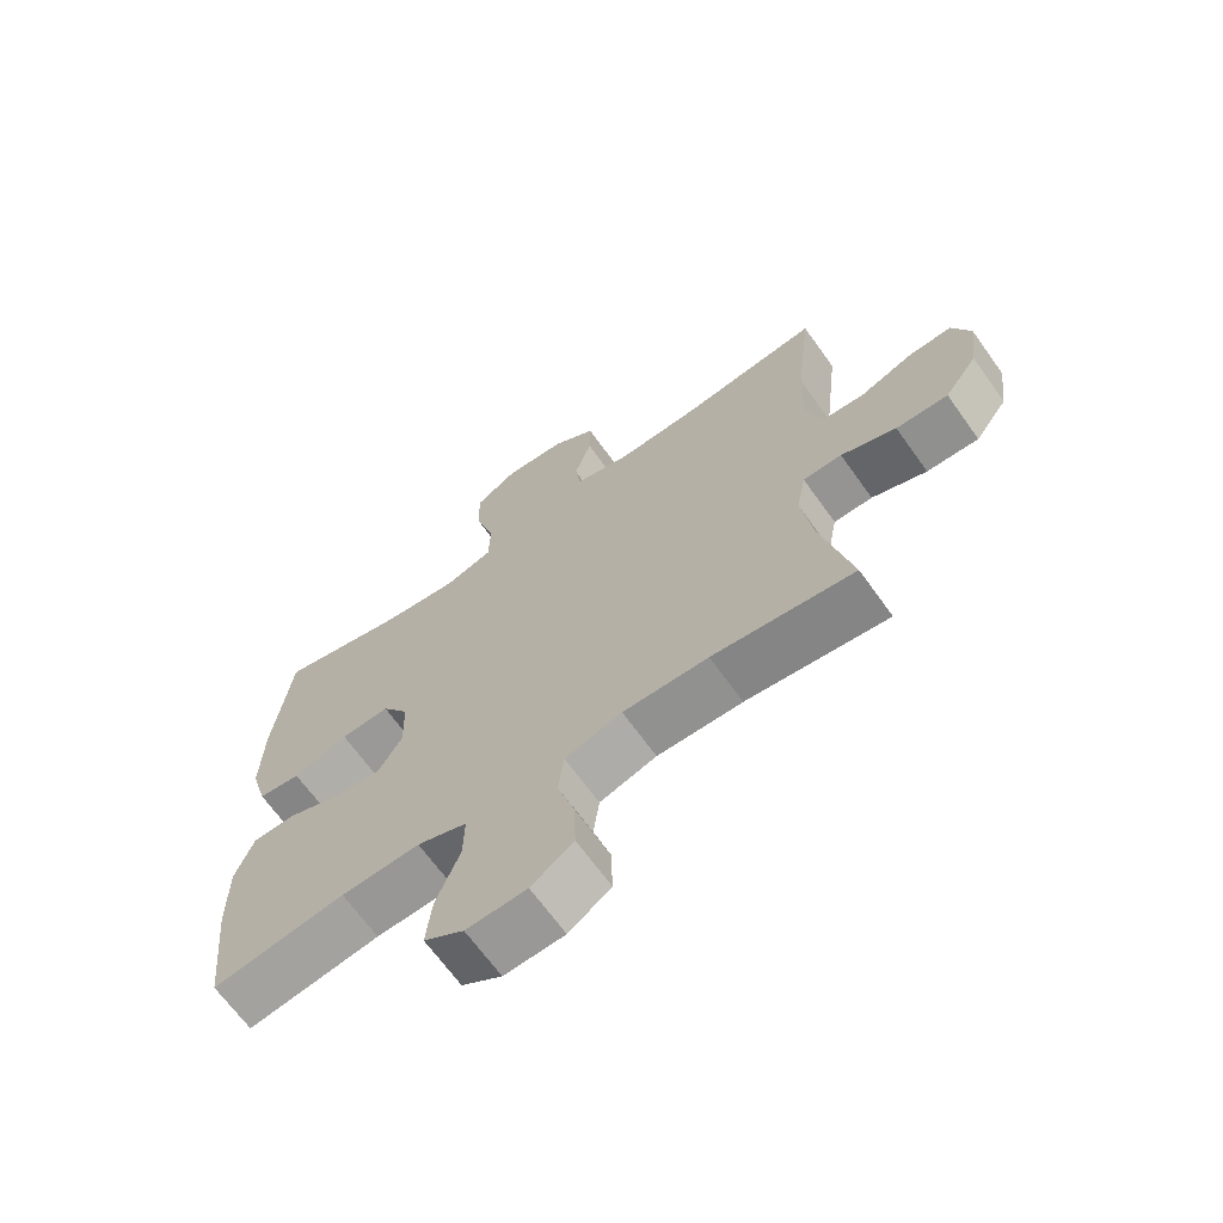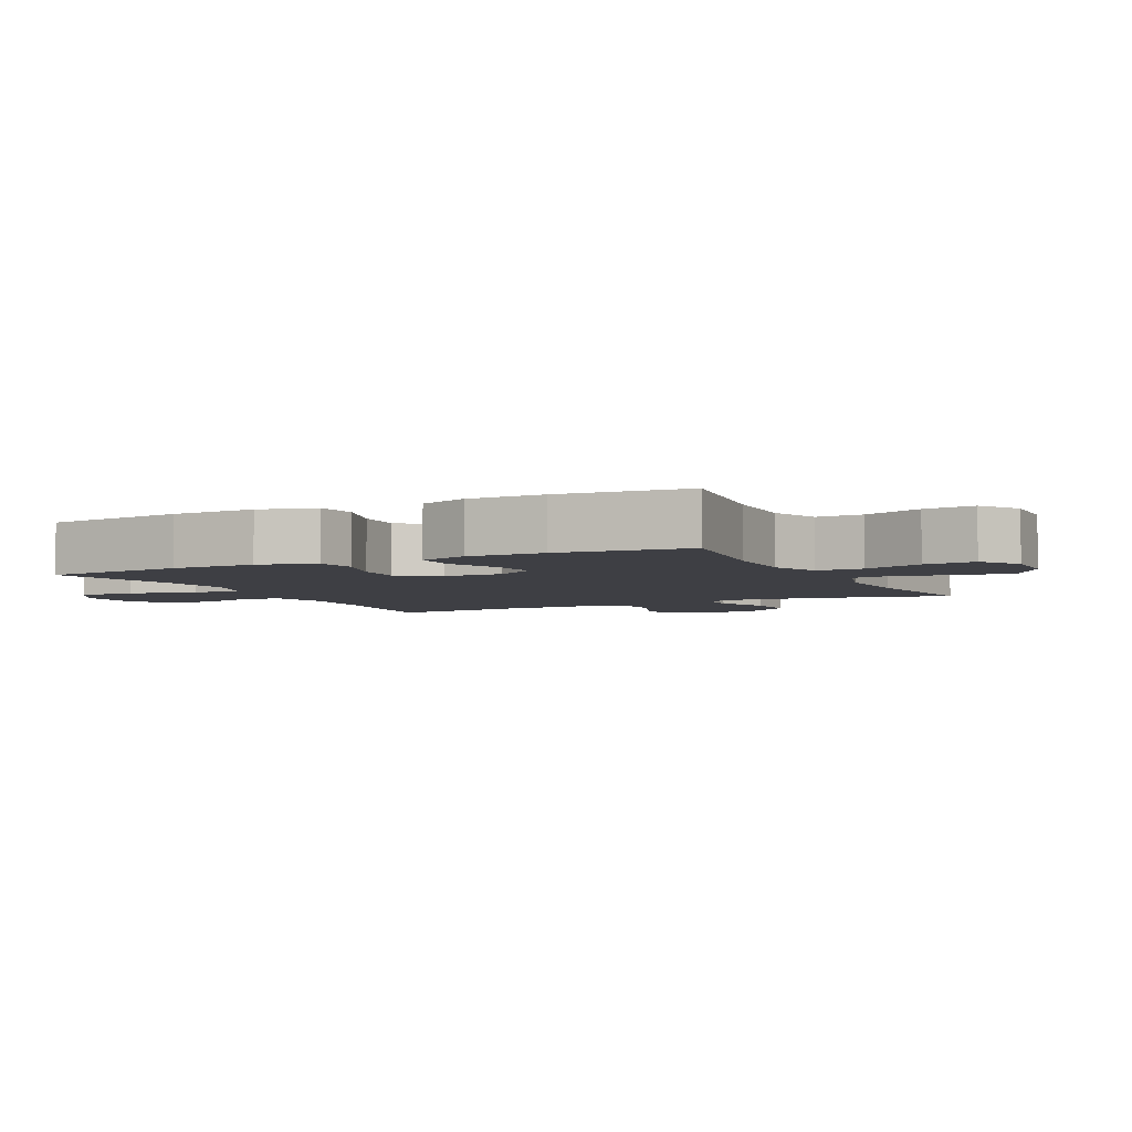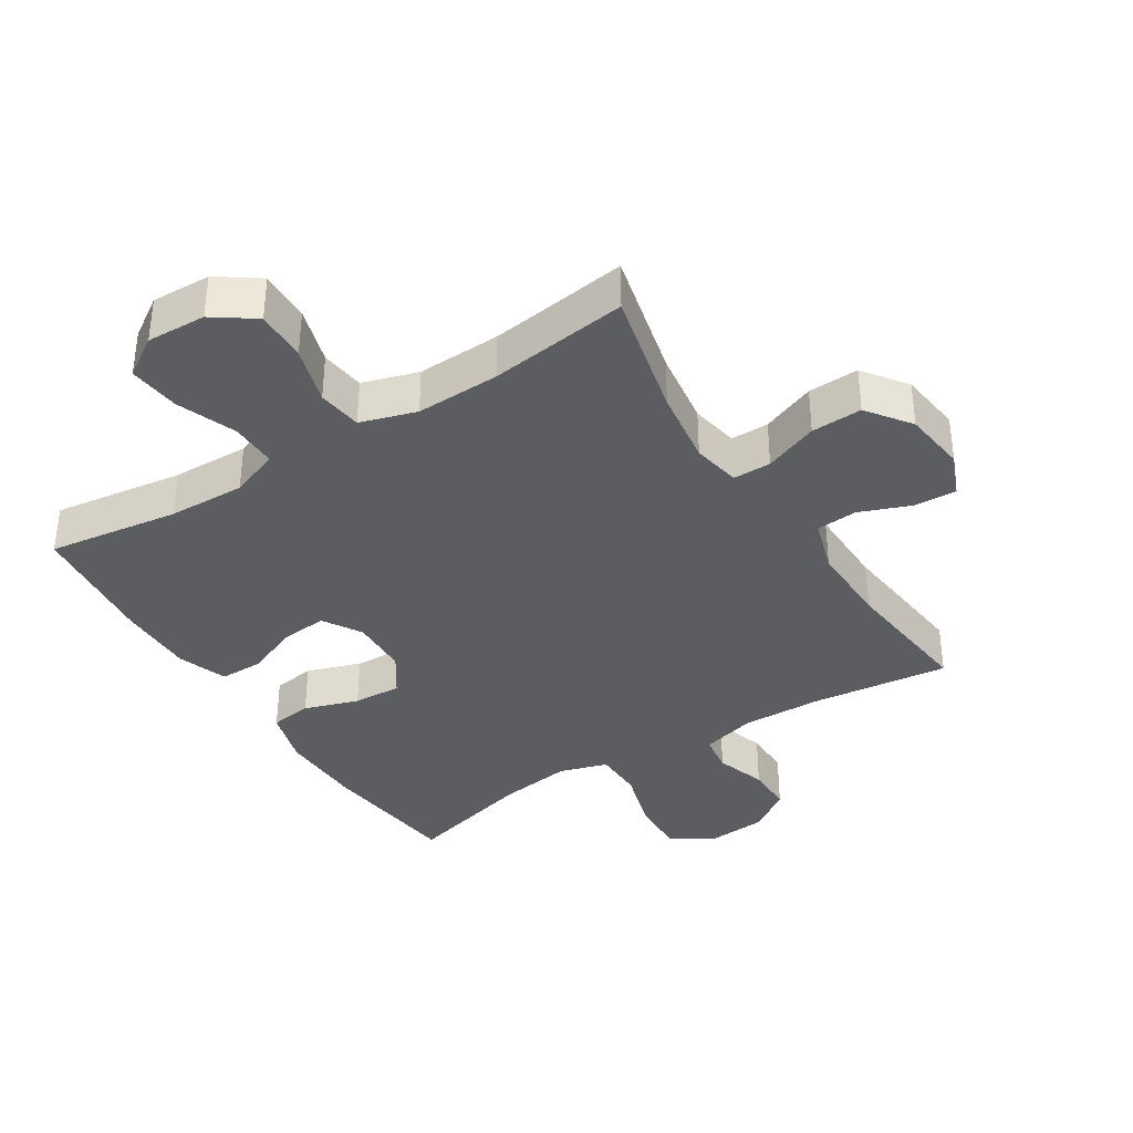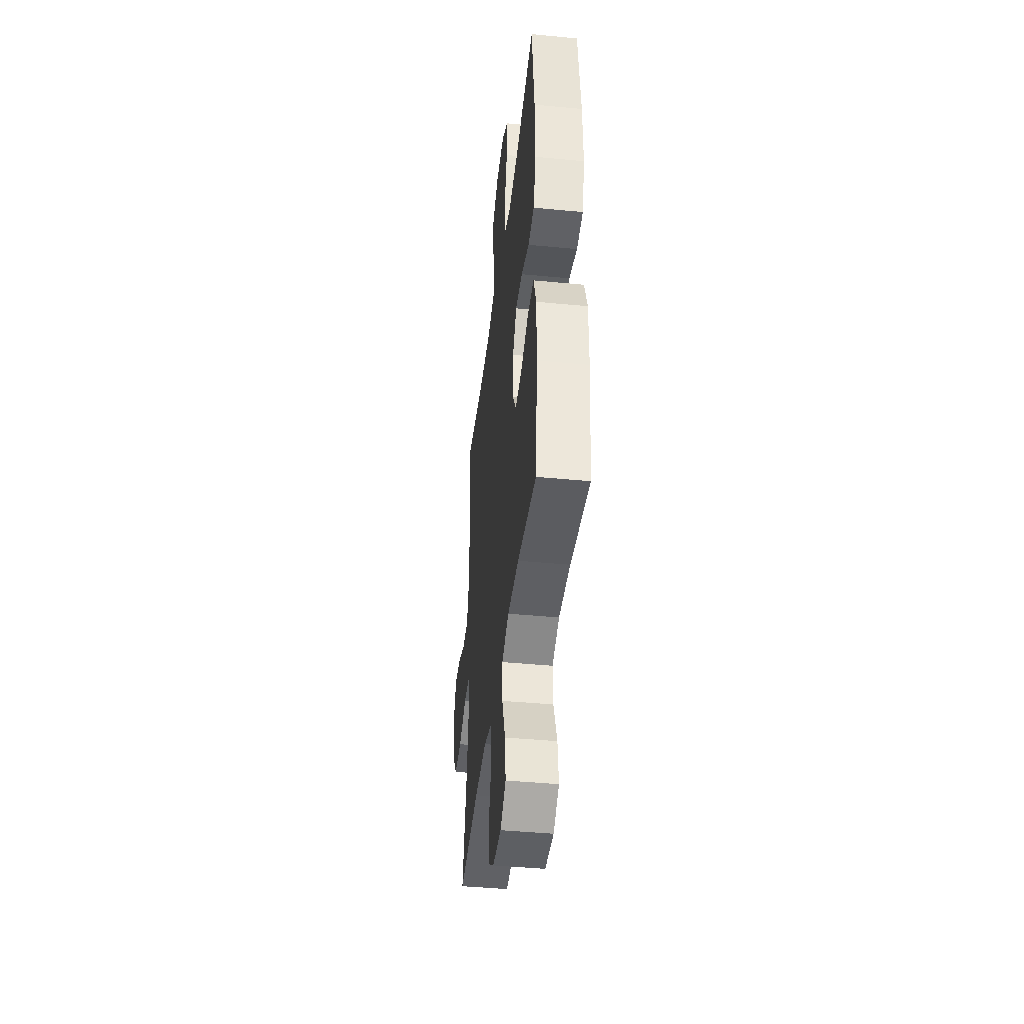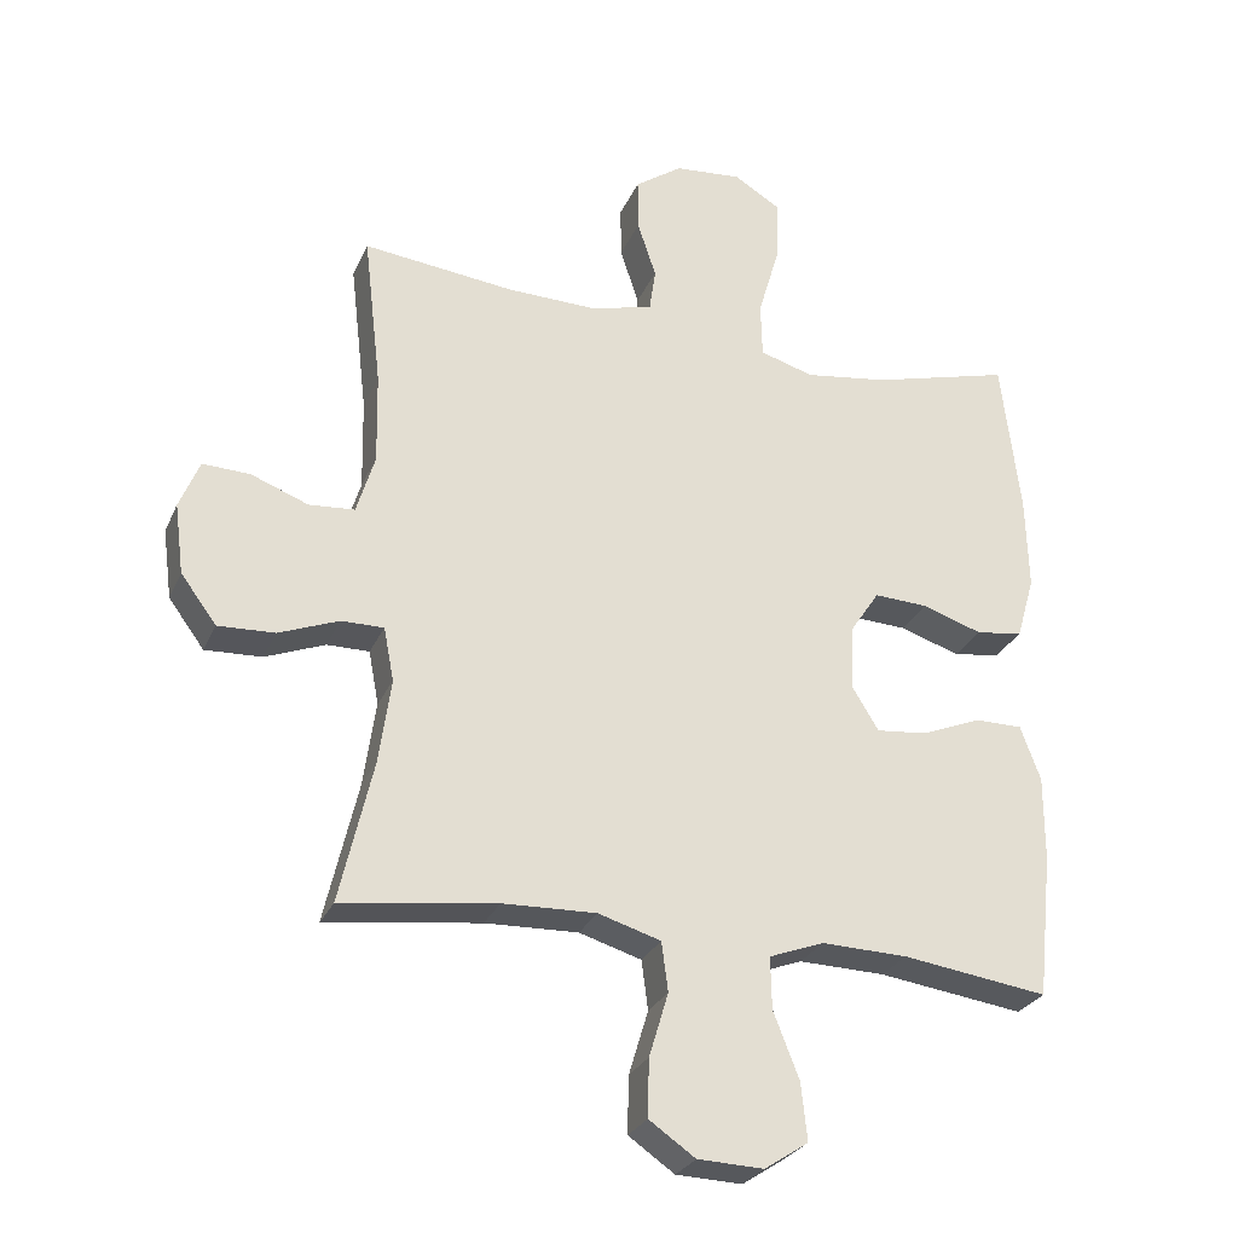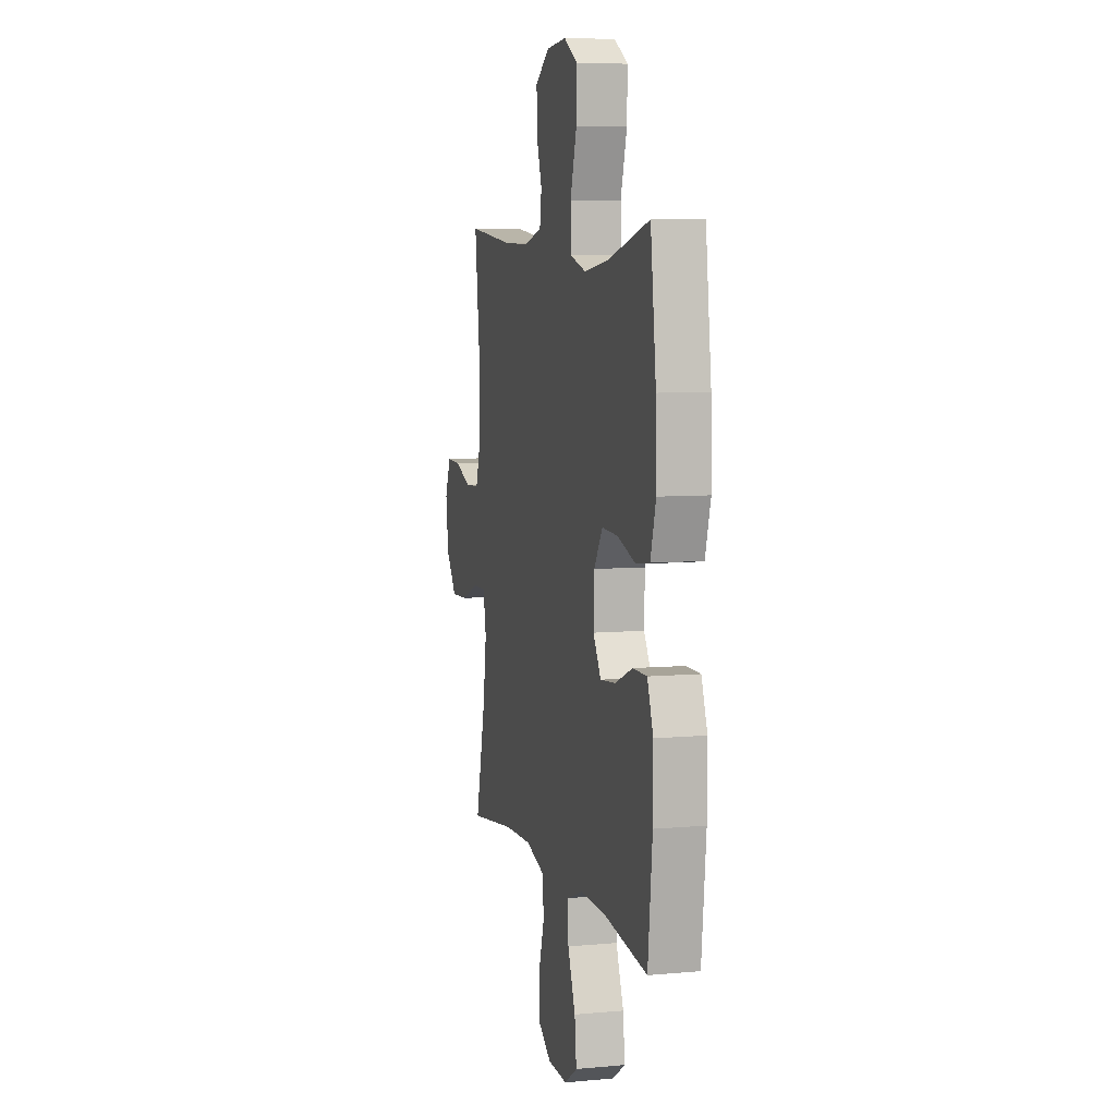
<metadata>
{"format":"obj","ext":"obj","renderer":"f3d","projection":"perspective","resolution":1024,"background":"white","views":[{"elev":-67.2,"azim":-144.4,"up":"+Z"},{"elev":-4.5,"azim":116.5,"up":"+Y"},{"elev":-37.2,"azim":-147.8,"up":"+Y"},{"elev":-42.5,"azim":83.4,"up":"+Z"},{"elev":-27.3,"azim":-20.0,"up":"+Z"},{"elev":6.8,"azim":75.1,"up":"+Z"}]}
</metadata>
<code>
o path1330
v 0.3276 0.0375 0.4513
v 0.2096 0.0375 0.4349
v 0.1336 0.0375 0.4578
v 0.1317 0.0375 0.5361
v 0.1621 0.0375 0.6402
v 0.1646 0.0375 0.7286
v 0.09869 0.0375 0.7687
v 0.00308 0.0375 0.7609
v -0.06371 0.0375 0.7139
v -0.06314 0.0375 0.6392
v -0.03657 0.0375 0.559
v -0.04535 0.0375 0.4983
v -0.1317 0.0375 0.4749
v -0.2611 0.0375 0.4784
v -0.4761 0.0375 0.5034
v -0.4511 0.0375 0.2862
v -0.4485 0.0375 0.1562
v -0.4745 0.0375 0.07132
v -0.5394 0.0375 0.06667
v -0.6207 0.0375 0.09786
v -0.6878 0.0375 0.1007
v -0.7161 0.0375 0.03191
v -0.7031 0.0375 -0.06771
v -0.6524 0.0375 -0.1364
v -0.5718 0.0375 -0.1333
v -0.4866 0.0375 -0.1003
v -0.4262 0.0375 -0.1001
v -0.4117 0.0375 -0.1764
v -0.4287 0.0375 -0.2965
v -0.4761 0.0375 -0.4985
v -0.2559 0.0375 -0.4697
v -0.1232 0.0375 -0.4656
v -0.03467 0.0375 -0.4927
v -0.02543 0.0375 -0.5628
v -0.05286 0.0375 -0.6537
v -0.05475 0.0375 -0.7348
v 0.01075 0.0375 -0.7805
v 0.1043 0.0375 -0.7839
v 0.1664 0.0375 -0.7432
v 0.1577 0.0375 -0.6622
v 0.1211 0.0375 -0.5683
v 0.1195 0.0375 -0.4947
v 0.1969 0.0375 -0.4657
v 0.3192 0.0375 -0.4692
v 0.5256 0.0375 -0.4985
v 0.5473 0.0375 -0.2941
v 0.5476 0.0375 -0.1725
v 0.5192 0.0375 -0.09482
v 0.452 0.0375 -0.09446
v 0.3673 0.0375 -0.1287
v 0.2943 0.0375 -0.136
v 0.2571 0.0375 -0.07449
v 0.2599 0.0375 0.01715
v 0.302 0.0375 0.08034
v 0.3781 0.0375 0.07664
v 0.4638 0.0375 0.04822
v 0.53 0.0375 0.0574
v 0.5559 0.0375 0.1469
v 0.5524 0.0375 0.2809
v 0.5256 0.0375 0.5034
v 0.3276 -0.0375 0.4513
v 0.2096 -0.0375 0.4349
v 0.1336 -0.0375 0.4578
v 0.1317 -0.0375 0.5361
v 0.1621 -0.0375 0.6402
v 0.1646 -0.0375 0.7286
v 0.09869 -0.0375 0.7687
v 0.00308 -0.0375 0.7609
v -0.06371 -0.0375 0.7139
v -0.06314 -0.0375 0.6392
v -0.03657 -0.0375 0.559
v -0.04535 -0.0375 0.4983
v -0.1317 -0.0375 0.4749
v -0.2611 -0.0375 0.4784
v -0.4761 -0.0375 0.5034
v -0.4511 -0.0375 0.2862
v -0.4485 -0.0375 0.1562
v -0.4745 -0.0375 0.07132
v -0.5394 -0.0375 0.06667
v -0.6207 -0.0375 0.09786
v -0.6878 -0.0375 0.1007
v -0.7161 -0.0375 0.03191
v -0.7031 -0.0375 -0.06771
v -0.6524 -0.0375 -0.1364
v -0.5718 -0.0375 -0.1333
v -0.4866 -0.0375 -0.1003
v -0.4262 -0.0375 -0.1001
v -0.4117 -0.0375 -0.1764
v -0.4287 -0.0375 -0.2965
v -0.4761 -0.0375 -0.4985
v -0.2559 -0.0375 -0.4697
v -0.1232 -0.0375 -0.4656
v -0.03467 -0.0375 -0.4927
v -0.02543 -0.0375 -0.5628
v -0.05286 -0.0375 -0.6537
v -0.05475 -0.0375 -0.7348
v 0.01075 -0.0375 -0.7805
v 0.1043 -0.0375 -0.7839
v 0.1664 -0.0375 -0.7432
v 0.1577 -0.0375 -0.6622
v 0.1211 -0.0375 -0.5683
v 0.1195 -0.0375 -0.4947
v 0.1969 -0.0375 -0.4657
v 0.3192 -0.0375 -0.4692
v 0.5256 -0.0375 -0.4985
v 0.5473 -0.0375 -0.2941
v 0.5476 -0.0375 -0.1725
v 0.5192 -0.0375 -0.09482
v 0.452 -0.0375 -0.09446
v 0.3673 -0.0375 -0.1287
v 0.2943 -0.0375 -0.136
v 0.2571 -0.0375 -0.07449
v 0.2599 -0.0375 0.01715
v 0.302 -0.0375 0.08034
v 0.3781 -0.0375 0.07664
v 0.4638 -0.0375 0.04822
v 0.53 -0.0375 0.0574
v 0.5559 -0.0375 0.1469
v 0.5524 -0.0375 0.2809
v 0.5256 -0.0375 0.5034
v 0.53 0.0375 0.0574
v 0.53 0.0375 0.0574
v 0.5559 0.0375 0.1469
v 0.5524 0.0375 0.2809
v 0.5473 0.0375 -0.2941
v 0.5476 0.0375 -0.1725
v 0.5192 0.0375 -0.09482
v 0.5192 0.0375 -0.09482
v 0.5256 0.0375 -0.4985
v 0.5256 0.0375 -0.4985
v 0.4638 0.0375 0.04822
v 0.5256 0.0375 0.5034
v 0.5256 0.0375 0.5034
v 0.452 0.0375 -0.09446
v 0.3781 0.0375 0.07664
v 0.3673 0.0375 -0.1287
v 0.3276 0.0375 0.4513
v 0.3192 0.0375 -0.4692
v 0.302 0.0375 0.08034
v 0.2943 0.0375 -0.136
v 0.2943 0.0375 -0.136
v 0.2096 0.0375 0.4349
v 0.1969 0.0375 -0.4657
v 0.2599 0.0375 0.01715
v 0.2571 0.0375 -0.07449
v 0.1336 0.0375 0.4578
v 0.1336 0.0375 0.4578
v 0.1195 0.0375 -0.4947
v 0.1195 0.0375 -0.4947
v 0.1043 0.0375 -0.7839
v 0.1664 0.0375 -0.7432
v 0.1664 0.0375 -0.7432
v 0.1577 0.0375 -0.6622
v 0.1621 0.0375 0.6402
v 0.1646 0.0375 0.7286
v 0.1646 0.0375 0.7286
v 0.09869 0.0375 0.7687
v 0.1317 0.0375 0.5361
v 0.1211 0.0375 -0.5683
v 0.01075 0.0375 -0.7805
v 0.00308 0.0375 0.7609
v -0.05475 0.0375 -0.7348
v -0.06371 0.0375 0.7139
v -0.05286 0.0375 -0.6537
v -0.02543 0.0375 -0.5628
v -0.03467 0.0375 -0.4927
v -0.03467 0.0375 -0.4927
v -0.1232 0.0375 -0.4656
v -0.03657 0.0375 0.559
v -0.04535 0.0375 0.4983
v -0.04535 0.0375 0.4983
v -0.06314 0.0375 0.6392
v -0.1317 0.0375 0.4749
v -0.2559 0.0375 -0.4697
v -0.2611 0.0375 0.4784
v -0.4761 0.0375 -0.4985
v -0.4761 0.0375 -0.4985
v -0.4287 0.0375 -0.2965
v -0.4117 0.0375 -0.1764
v -0.4262 0.0375 -0.1001
v -0.4262 0.0375 -0.1001
v -0.4866 0.0375 -0.1003
v -0.4485 0.0375 0.1562
v -0.4745 0.0375 0.07132
v -0.4745 0.0375 0.07132
v -0.4511 0.0375 0.2862
v -0.4761 0.0375 0.5034
v -0.4761 0.0375 0.5034
v -0.5394 0.0375 0.06667
v -0.5718 0.0375 -0.1333
v -0.6207 0.0375 0.09786
v -0.6524 0.0375 -0.1364
v -0.6878 0.0375 0.1007
v -0.6878 0.0375 0.1007
v -0.7031 0.0375 -0.06771
v -0.7161 0.0375 0.03191
v 0.53 -0.0375 0.0574
v 0.53 -0.0375 0.0574
v 0.5559 -0.0375 0.1469
v 0.5524 -0.0375 0.2809
v 0.5473 -0.0375 -0.2941
v 0.5476 -0.0375 -0.1725
v 0.5192 -0.0375 -0.09482
v 0.5192 -0.0375 -0.09482
v 0.5256 -0.0375 -0.4985
v 0.5256 -0.0375 -0.4985
v 0.4638 -0.0375 0.04822
v 0.5256 -0.0375 0.5034
v 0.5256 -0.0375 0.5034
v 0.452 -0.0375 -0.09446
v 0.3781 -0.0375 0.07664
v 0.3673 -0.0375 -0.1287
v 0.3276 -0.0375 0.4513
v 0.3192 -0.0375 -0.4692
v 0.302 -0.0375 0.08034
v 0.2943 -0.0375 -0.136
v 0.2943 -0.0375 -0.136
v 0.2096 -0.0375 0.4349
v 0.1969 -0.0375 -0.4657
v 0.2599 -0.0375 0.01715
v 0.2571 -0.0375 -0.07449
v 0.1336 -0.0375 0.4578
v 0.1336 -0.0375 0.4578
v 0.1195 -0.0375 -0.4947
v 0.1195 -0.0375 -0.4947
v 0.1043 -0.0375 -0.7839
v 0.1664 -0.0375 -0.7432
v 0.1664 -0.0375 -0.7432
v 0.1577 -0.0375 -0.6622
v 0.1621 -0.0375 0.6402
v 0.1646 -0.0375 0.7286
v 0.1646 -0.0375 0.7286
v 0.09869 -0.0375 0.7687
v 0.1317 -0.0375 0.5361
v 0.1211 -0.0375 -0.5683
v 0.01075 -0.0375 -0.7805
v 0.00308 -0.0375 0.7609
v -0.05475 -0.0375 -0.7348
v -0.06371 -0.0375 0.7139
v -0.05286 -0.0375 -0.6537
v -0.02543 -0.0375 -0.5628
v -0.03467 -0.0375 -0.4927
v -0.03467 -0.0375 -0.4927
v -0.1232 -0.0375 -0.4656
v -0.03657 -0.0375 0.559
v -0.04535 -0.0375 0.4983
v -0.04535 -0.0375 0.4983
v -0.06314 -0.0375 0.6392
v -0.1317 -0.0375 0.4749
v -0.2559 -0.0375 -0.4697
v -0.2611 -0.0375 0.4784
v -0.4761 -0.0375 -0.4985
v -0.4761 -0.0375 -0.4985
v -0.4287 -0.0375 -0.2965
v -0.4117 -0.0375 -0.1764
v -0.4262 -0.0375 -0.1001
v -0.4262 -0.0375 -0.1001
v -0.4866 -0.0375 -0.1003
v -0.4485 -0.0375 0.1562
v -0.4745 -0.0375 0.07132
v -0.4745 -0.0375 0.07132
v -0.4511 -0.0375 0.2862
v -0.4761 -0.0375 0.5034
v -0.4761 -0.0375 0.5034
v -0.5394 -0.0375 0.06667
v -0.5718 -0.0375 -0.1333
v -0.6207 -0.0375 0.09786
v -0.6524 -0.0375 -0.1364
v -0.6878 -0.0375 0.1007
v -0.6878 -0.0375 0.1007
v -0.7031 -0.0375 -0.06771
v -0.7161 -0.0375 0.03191
f 240 236 229
f 241 240 235
f 221 256 255
f 256 260 258
f 236 240 238
f 212 202 210
f 220 249 259
f 258 260 265
f 246 234 245
f 224 241 235
f 220 259 256
f 219 216 224
f 201 212 214
f 218 215 213
f 237 230 233
f 271 267 272
f 230 245 234
f 231 233 230
f 222 246 249
f 229 236 226
f 202 212 201
f 207 199 211
f 199 200 211
f 210 202 203
f 201 214 205
f 197 199 207
f 221 244 242
f 215 222 220
f 265 267 271
f 221 242 224
f 256 259 260
f 259 249 262
f 237 248 230
f 248 237 239
f 220 256 221
f 245 230 248
f 272 267 269
f 234 246 222
f 235 240 229
f 262 251 263
f 266 271 268
f 221 224 216
f 220 222 249
f 218 222 215
f 214 216 219
f 250 255 254
f 208 213 200
f 244 255 250
f 262 249 251
f 224 242 241
f 211 213 215
f 200 213 211
f 265 271 266
f 250 254 252
f 258 265 266
f 212 216 214
f 229 226 227
f 221 255 244
f 122 58 118 198
f 58 59 119 118
f 46 47 107 106
f 47 128 204 107
f 130 46 106 206
f 56 57 117 116
f 59 133 209 119
f 48 49 109 108
f 55 56 116 115
f 49 50 110 109
f 60 1 61 120
f 44 45 105 104
f 54 55 115 114
f 50 141 217 110
f 1 2 62 61
f 43 44 104 103
f 53 54 114 113
f 51 52 112 111
f 52 53 113 112
f 2 147 223 62
f 149 43 103 225
f 38 152 228 98
f 39 40 100 99
f 5 156 232 65
f 6 7 67 66
f 4 5 65 64
f 40 41 101 100
f 3 4 64 63
f 41 42 102 101
f 37 38 98 97
f 7 8 68 67
f 36 37 97 96
f 8 9 69 68
f 35 36 96 95
f 34 35 95 94
f 167 34 94 243
f 32 33 93 92
f 11 171 247 71
f 10 11 71 70
f 9 10 70 69
f 12 13 73 72
f 31 32 92 91
f 13 14 74 73
f 177 31 91 253
f 29 30 90 89
f 28 29 89 88
f 181 28 88 257
f 26 27 87 86
f 17 185 261 77
f 16 17 77 76
f 188 16 76 264
f 14 15 75 74
f 18 19 79 78
f 25 26 86 85
f 19 20 80 79
f 24 25 85 84
f 20 194 270 80
f 23 24 84 83
f 22 23 83 82
f 21 22 82 81
f 164 153 160
f 165 159 164
f 145 179 180
f 180 182 184
f 160 162 164
f 136 134 126
f 144 183 173
f 182 189 184
f 170 169 158
f 148 159 165
f 144 180 183
f 143 148 140
f 125 138 136
f 142 137 139
f 161 157 154
f 195 196 191
f 154 158 169
f 155 154 157
f 146 173 170
f 153 150 160
f 126 125 136
f 131 135 123
f 123 135 124
f 134 127 126
f 125 129 138
f 121 131 123
f 145 166 168
f 139 144 146
f 189 195 191
f 145 148 166
f 180 184 183
f 183 186 173
f 161 154 172
f 172 163 161
f 144 145 180
f 169 172 154
f 196 193 191
f 158 146 170
f 159 153 164
f 186 187 175
f 190 192 195
f 145 140 148
f 144 173 146
f 142 139 146
f 138 143 140
f 174 178 179
f 132 124 137
f 168 174 179
f 186 175 173
f 148 165 166
f 135 139 137
f 124 135 137
f 189 190 195
f 174 176 178
f 182 190 189
f 136 138 140
f 153 151 150
f 145 168 179

</code>
